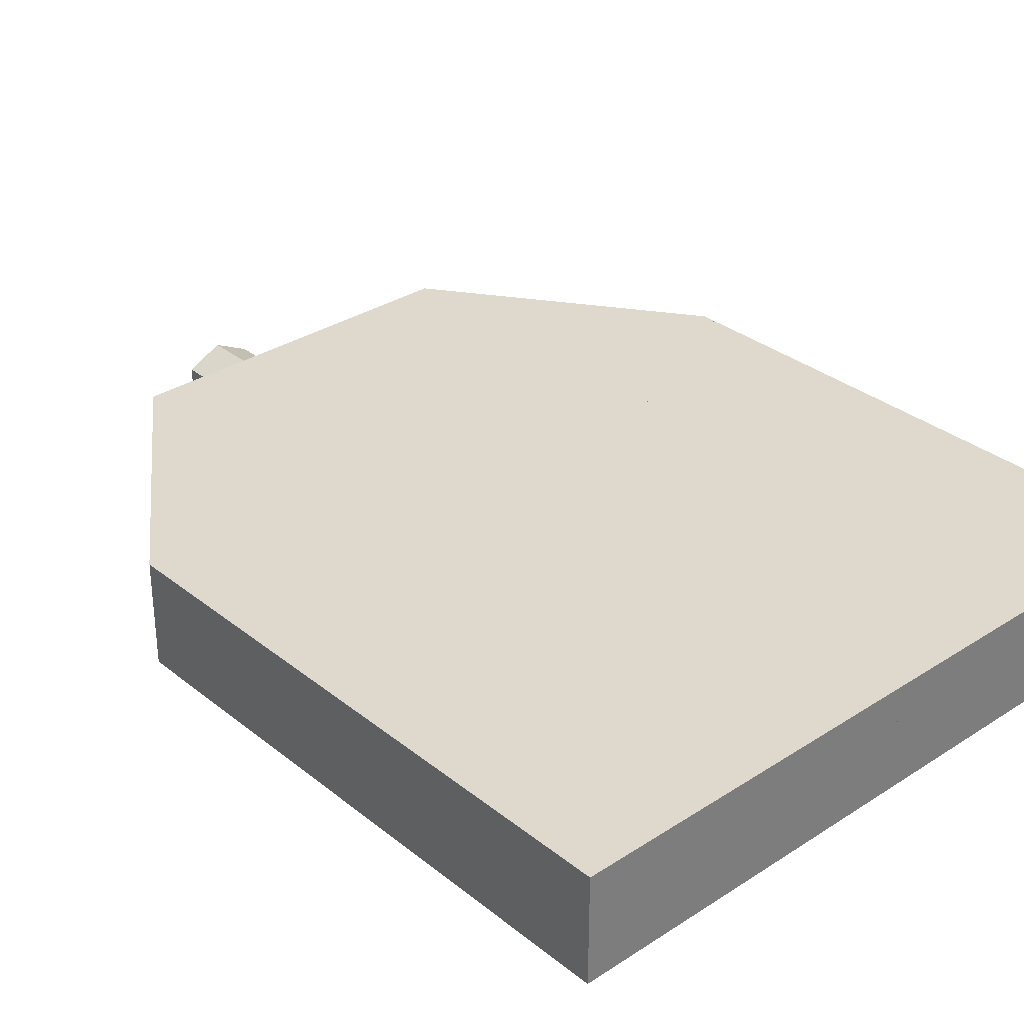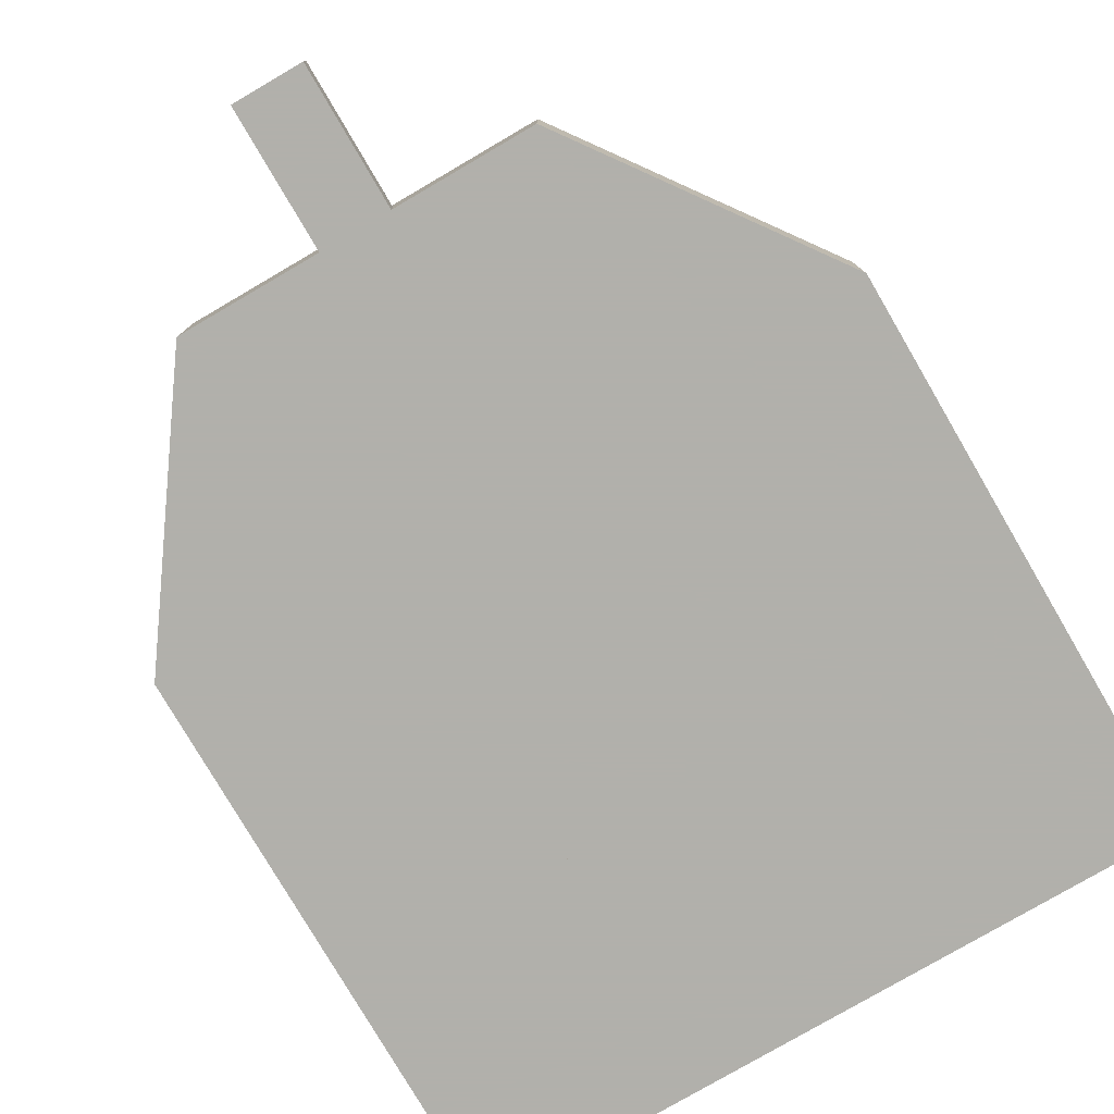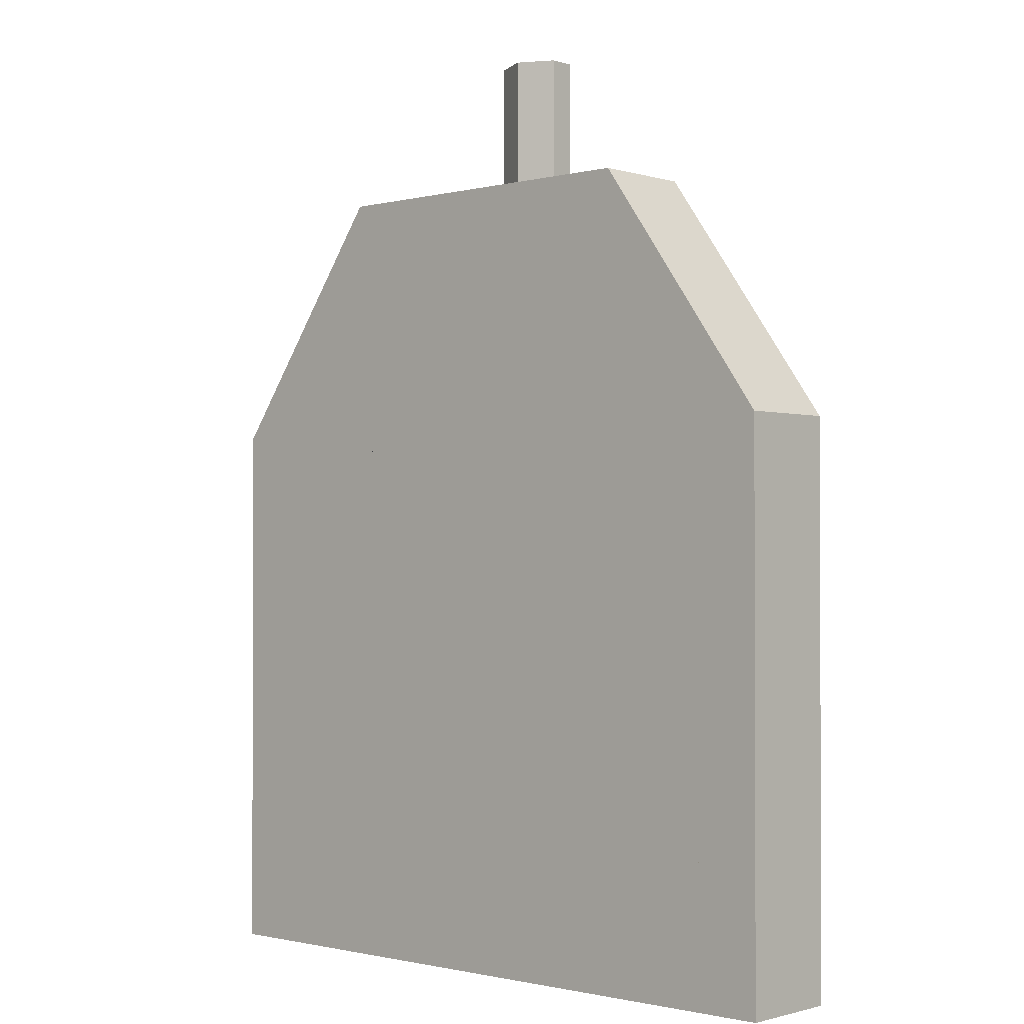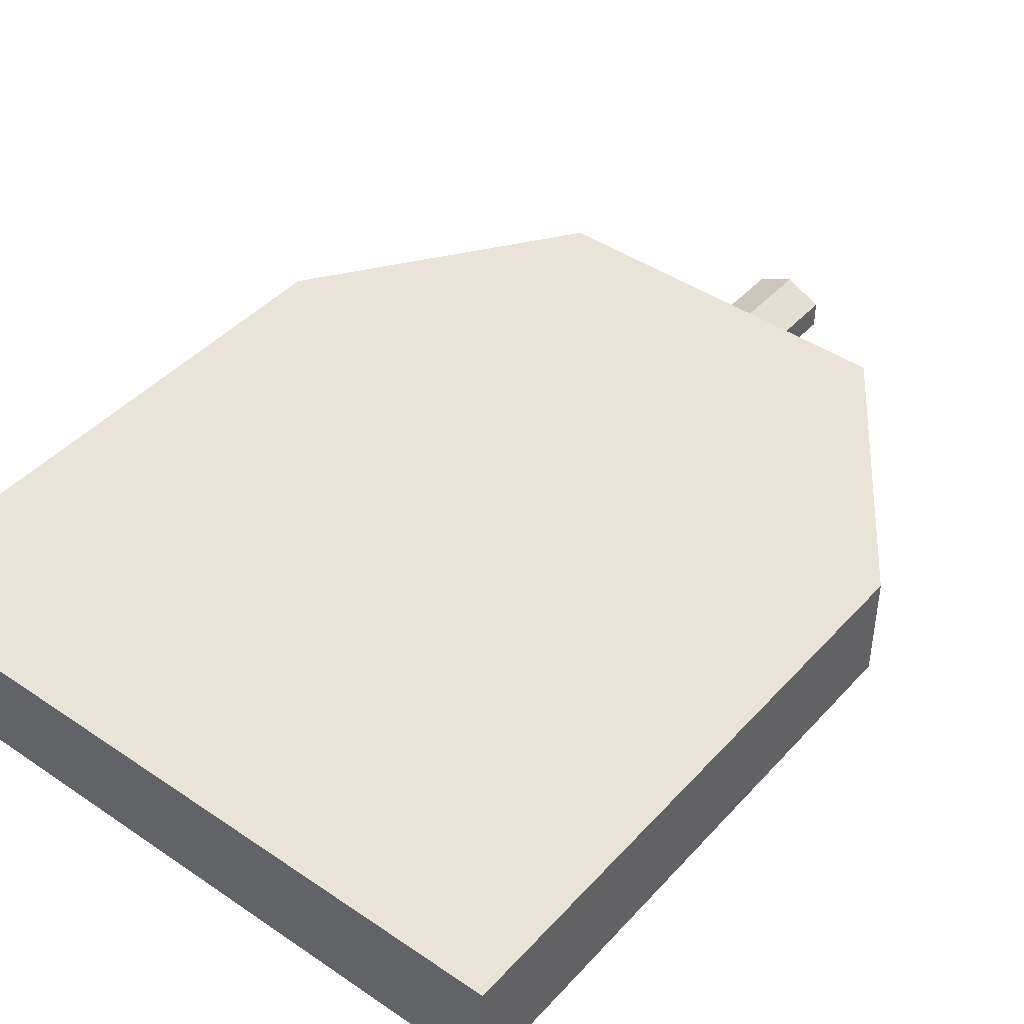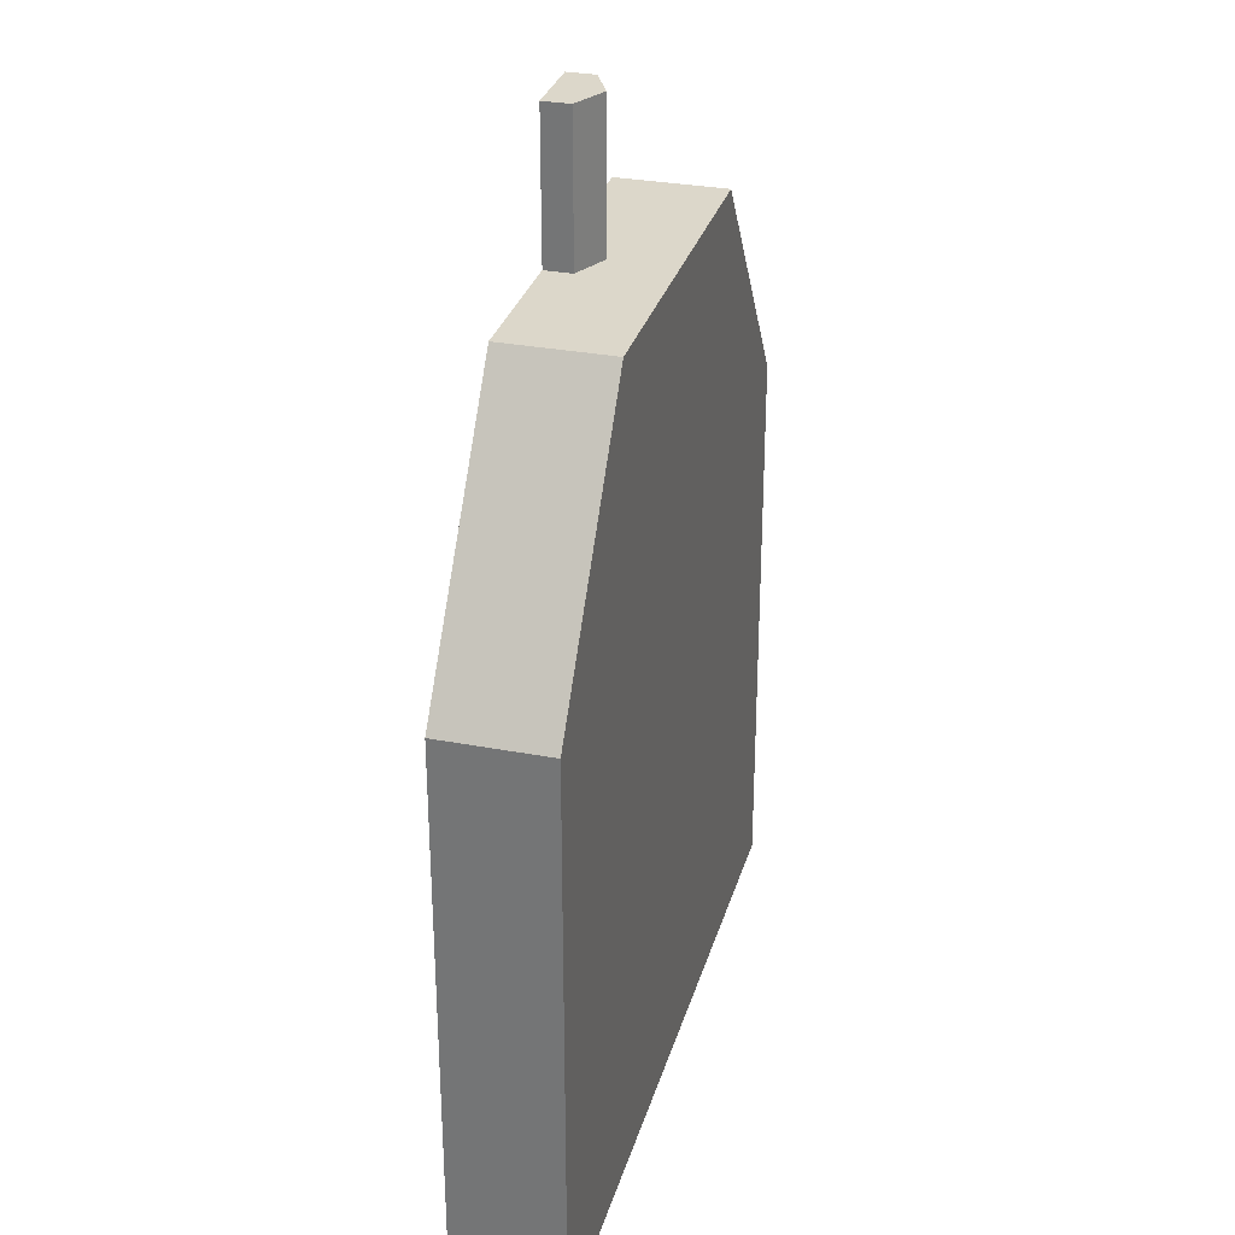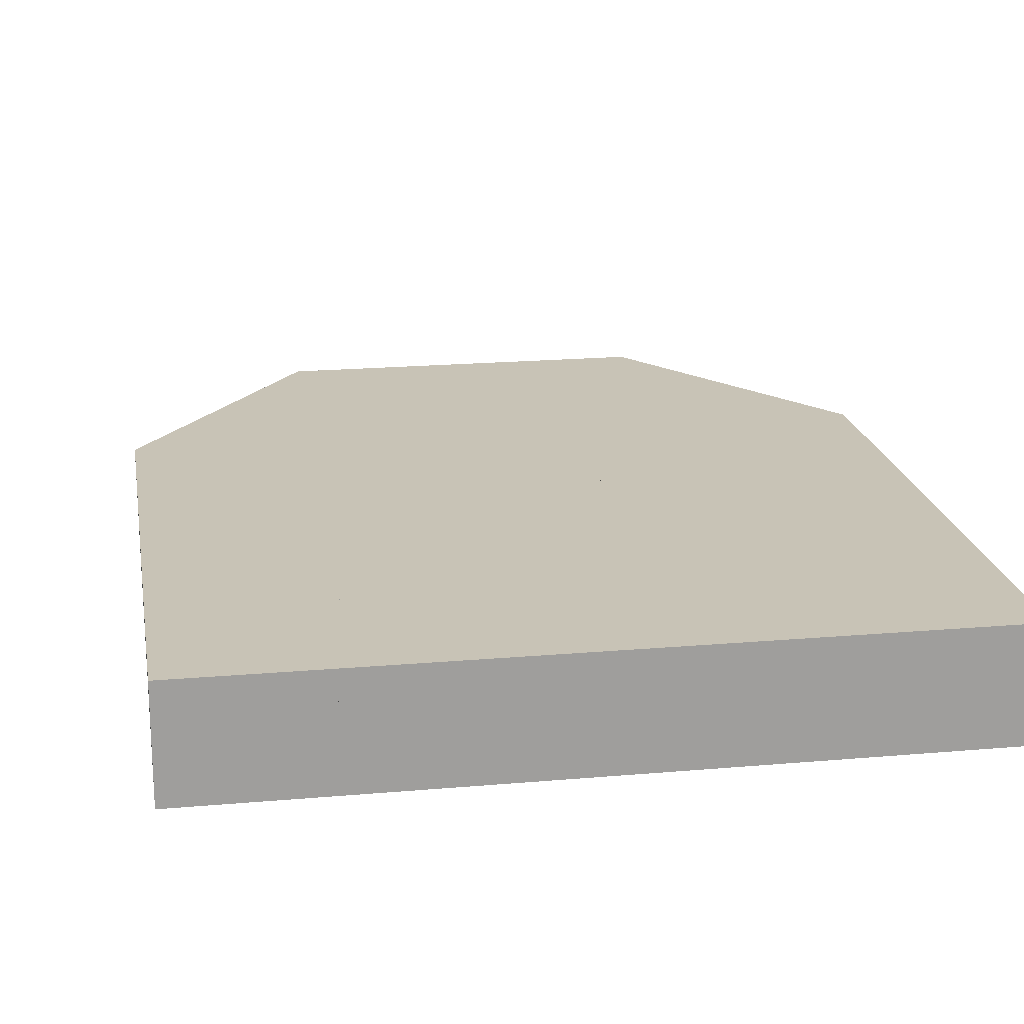
<metadata>
{"format":"obj","ext":"obj","renderer":"f3d","projection":"perspective","resolution":1024,"background":"white","views":[{"elev":32.2,"azim":137.9,"up":"+Y"},{"elev":-78.5,"azim":30.3,"up":"+Y"},{"elev":-1.2,"azim":-137.5,"up":"+Z"},{"elev":43.5,"azim":-141.3,"up":"+Y"},{"elev":30.6,"azim":105.3,"up":"+Z"},{"elev":19.4,"azim":170.6,"up":"+Y"}]}
</metadata>
<code>
v 0.2002 0 3.4
v -0.1992 0.1504 3.4
v 0 0.25 3.4
v -0.1992 0 3.4
v 0.2002 0.1504 3.4
v 0.2002 0.1504 3
v 0.2002 0 3
v -0.1992 0 3
v 0 0.25 3
v -0.1992 0.1504 3
v 0.2002 0.1504 2.6
v 0.2002 0 2.6
v -0.1992 0 2.6
v 0 0.25 2.6
v -0.1992 0.1504 2.6
v -1.629 0.5996 -1.399
v -1.399 0 -1.399
v -1.629 0 -1.399
v -1.399 0.5996 -1.399
v -1.399 0 -1.199
v -1.399 0.5996 -1.199
v -1.629 0.5996 -1.199
v -1.629 0 -1.199
v -1.199 0.5996 -0.5986
v -0.999 0.5996 -0.5986
v -0.999 0 -0.5986
v -1.199 0 -0.5986
v -0.999 0.5996 0.7002
v -0.999 0 0.7002
v 0.5 0 -0.7988
v 1.2 0 -1.399
v 1.2 0 -1.199
v 1 0 -1.199
v 1 0 -1.399
v -1.399 0 -0.5986
v -1.999 0 -0.7988
v -1.399 0 -0.7988
v 0.2002 0 0.4004
v -0.3994 0 0.2002
v 0.2002 0 1.4
v 0.4004 0 0.4004
v 0.4004 0 1.4
v -0.1992 0 1.4
v -0.3994 0 1.4
v -0.1992 0 0.2002
v -1.199 0 0.2002
v -1.799 0 0.2002
v -1.799 0 0
v -1.199 0 0.7002
v 0.5 0.5996 -1.699
v 1 0 0
v 1 0 -0.7988
v 1.2 0 -0.7988
v 1.2 0 0
v 0.7002 0 -1.699
v 1 0 2.6
v -0.999 0.5996 2.6
v 1 0.5996 2.6
v -1.999 0.5996 1.2
v -1.999 0.5996 -1.999
v 2 0.5996 1.2
v -1.999 0 -1.999
v 0.7002 0 -0.7988
v 0.7002 0.5996 -0.7988
v 0.5 0.5996 -0.7988
v 1.2 0.5996 -1.399
v 1.2 0.5996 -1.199
v 1 0.5996 -1.199
v 1 0.5996 -1.399
v -1.199 0.5996 0.7002
v -1.999 0.5996 -0.5986
v -1.999 0 -0.5986
v -1.399 0.5996 -0.5986
v -1.399 0.5996 -0.7988
v -1.999 0.5996 -0.7988
v 0.2002 0.5996 0.4004
v 0.4004 0.5996 0.4004
v -0.3994 0.5996 0.2002
v -0.1992 0.5996 0.2002
v 0.2002 0.5996 1.4
v 0.4004 0.5996 1.4
v -0.3994 0.5996 1.4
v -0.1992 0.5996 1.4
v -1.799 0.5996 0.2002
v -1.199 0.5996 0.2002
v -1.799 0.5996 0
v -1.199 0.5996 0
v -1.199 0 0
v 0.7002 0.5996 -1.699
v 0.5 0 -1.699
v 1 0.5996 -0.7988
v 1 0.5996 0
v 1.2 0.5996 -0.7988
v 1.2 0.5996 0
v -0.999 0 2.6
v 2 0 1.2
v -1.999 0 1.2
v 2 0 -1.999
v 2 0.5996 -1.999
v 0.2002 0.3096 0.7998
v -0.1992 0.2998 0.7998
v -0.1992 0.3096 0.7998
v 0.2002 0.2998 0.7998
v 0.2002 0.2998 1.2
v -0.1992 0.2998 1.2
v -0.1992 0.3096 1.2
v 0.2002 0.3096 1.2
v 0.4004 0 1.12
v 2 0.5996 1.12
v 0.4004 0.5996 1.12
v 2 0 1.12
v -1.999 0.5996 1.12
v -1.999 0 1.12
v -0.3994 0 1.12
v -0.3994 0.5996 1.12
v -0.3994 0.5996 1.08
v -0.3994 0 1.08
v -1.999 0 1.08
v -1.999 0.5996 1.08
v 0.4004 0.5996 1.08
v 2 0.5996 1.08
v 2 0 1.08
v 0.4004 0 1.08
v -0.1992 0.5996 0.7998
v 0.2002 0 -1.199
v -0.5986 0 -0.5986
v -1.199 0 -0.7988
v -0.5986 0.5996 -0.7988
v 2 0 -1.199
v 1.4 0 -0.1992
v 2 0 0
v 1.2 0 -1.999
v 0 0 -1.999
v 0 0 -1.399
v 0.2002 0 -1.999
v 0.7998 0 0.4004
v 0.7998 0 0.5996
v 2 0 0.5996
v -0.3994 0 -0.999
v 0.2002 0 -0.7988
v -0.1992 0 -0.1992
v -0.1992 0 -0.7988
v -0.3994 0 -0.1992
v 0.2002 0 -0.1992
v 0.2002 0.5996 0
v 0.5 0 -0.5986
v 1 0 -0.5986
v 0.2002 0.5996 1.2
v -0.1992 0.5996 1.2
v 0.2002 0.5996 0.7998
v 0 0.5996 -1.399
v 0.2002 0.5996 -1.199
v -0.5986 0.5996 -0.5986
v -1.199 0.5996 -0.7988
v -0.5986 0 -0.7988
v 2 0.4004 -1.199
v 1.2 0.4004 -1.199
v 2 0.4004 -1.399
v 2 0 -1.399
v 1.2 0.4004 -1.399
v 2 0.5996 -0.1992
v 2 0 -0.1992
v 1.4 0.5996 -0.1992
v 2 0.5996 0
v 1.4 0.5996 0
v 1.4 0 0
v 1.2 0.5996 -1.999
v 1 0.5996 -1.999
v 1 0 -1.999
v 0 0.5996 -1.999
v 0.2002 0.5996 -1.999
v 0.7998 0.5996 0.4004
v 2 0.5996 0.4004
v 2 0 0.4004
v 0.7998 0.5996 0.5996
v 2 0.5996 0.5996
v -0.3994 0.5996 -0.999
v 0.2002 0.5996 -0.999
v 0.2002 0 -0.999
v 0.2002 0.5996 -0.7988
v -0.1992 0.5996 -0.7988
v -0.3994 0.5996 -0.1992
v -0.1992 0.5996 -0.1992
v 0.2002 0 0
v 1 0.5996 -0.1992
v 1 0 -0.1992
v 0.2002 0.5996 -0.1992
v 0.5 0.5996 -0.5986
v 1 0.5996 -0.5986
v -1.929 0 -1.399
v -1.929 0.5996 -1.399
v -1.929 0 -1.199
v -1.929 0.5996 -1.199
g sl_segment7_0EFFC_normal
f 13 10 8
f 1 2 3
f 1 4 2
f 1 5 6
f 1 6 7
f 4 1 7
f 1 3 5
f 8 2 4
f 4 7 8
f 9 3 2
f 9 2 10
f 8 10 2
f 6 5 3
f 6 3 9
f 11 6 9
f 7 6 11
f 12 8 7
f 7 11 12
f 12 13 8
f 14 9 10
f 14 10 15
f 13 15 10
f 11 9 14
f 26 25 28
f 16 17 18
f 16 19 17
f 20 21 22
f 20 22 23
f 24 25 26
f 24 26 27
f 32 68 33
f 26 28 29
f 30 63 64
f 30 64 65
f 31 66 67
f 31 67 32
f 32 67 68
f 33 68 69
f 33 69 34
f 34 69 66
f 34 66 31
f 35 71 72
f 35 73 71
f 36 74 37
f 36 75 74
f 40 80 76
f 37 74 73
f 37 73 35
f 38 76 77
f 38 77 41
f 39 78 79
f 39 79 45
f 42 80 40
f 40 76 38
f 17 19 21
f 17 21 20
f 41 77 81
f 41 81 42
f 42 81 80
f 46 84 47
f 43 82 44
f 43 83 82
f 44 78 39
f 44 82 78
f 45 79 83
f 45 83 43
f 49 24 27
f 46 85 84
f 47 84 86
f 47 86 48
f 48 86 87
f 48 87 88
f 49 70 24
f 53 93 94
f 50 89 55
f 50 55 90
f 51 91 52
f 51 92 91
f 52 93 53
f 52 91 93
f 55 64 63
f 53 94 54
f 54 92 51
f 54 94 92
f 29 28 70
f 29 70 49
f 55 89 64
f 58 11 14
f 30 50 90
f 30 65 50
f 15 13 95
f 56 12 11
f 57 58 14
f 58 56 11
f 60 62 98
f 57 14 15
f 57 15 95
f 58 61 96
f 58 96 56
f 59 57 95
f 59 95 97
f 62 60 59
f 60 98 99
f 61 98 96
f 61 99 98
f 62 59 97
g sl_segment7_0EFFC_icy
f 160 157 156
f 160 156 158
g sl_segment7_0EFFC_35
f 59 99 61
f 59 58 57
f 59 61 58
f 59 60 99
f 98 62 97
f 98 56 96
f 98 95 56
f 98 97 95
g sl_segment7_0EFFC_snowy2
f 100 101 102
f 100 103 101
f 101 104 105
f 101 103 104
f 106 104 107
f 106 105 104
f 106 100 102
f 106 107 100
g sl_segment7_0EFFC_fence
f 190 16 18
f 190 191 16
f 22 192 23
f 22 193 192
f 192 193 191
f 192 191 190
g sl_segment7_0EFFC_vanishing_wall
f 120 121 122
f 108 109 110
f 108 111 109
f 112 113 114
f 112 114 115
f 116 117 118
f 116 118 119
f 17 19 151
f 120 122 123
f 106 107 148
f 106 148 149
f 124 100 102
f 124 150 100
f 17 151 134
f 127 27 24
f 125 21 20
f 125 152 21
f 126 24 27
f 126 153 24
f 127 154 128
f 127 128 155
f 31 160 158
f 127 24 154
f 128 126 155
f 128 153 126
f 129 156 157
f 129 157 32
f 31 158 159
f 132 66 31
f 130 161 162
f 130 163 161
f 131 164 165
f 131 165 166
f 130 166 165
f 130 165 163
f 134 170 133
f 132 167 66
f 34 69 168
f 34 168 169
f 133 170 171
f 133 171 135
f 134 151 170
f 138 176 175
f 135 152 125
f 135 171 152
f 136 172 173
f 136 173 174
f 137 175 172
f 137 172 136
f 141 183 182
f 138 175 137
f 139 177 178
f 139 178 179
f 140 180 181
f 140 181 142
f 141 182 143
f 51 92 145
f 142 181 183
f 142 183 141
f 143 182 177
f 143 177 139
f 140 179 178
f 140 178 180
f 30 91 52
f 51 145 184
f 144 185 186
f 144 187 185
f 145 187 144
f 145 144 184
f 30 65 91
f 146 65 30
f 146 188 65
f 147 189 188
f 147 188 146

</code>
